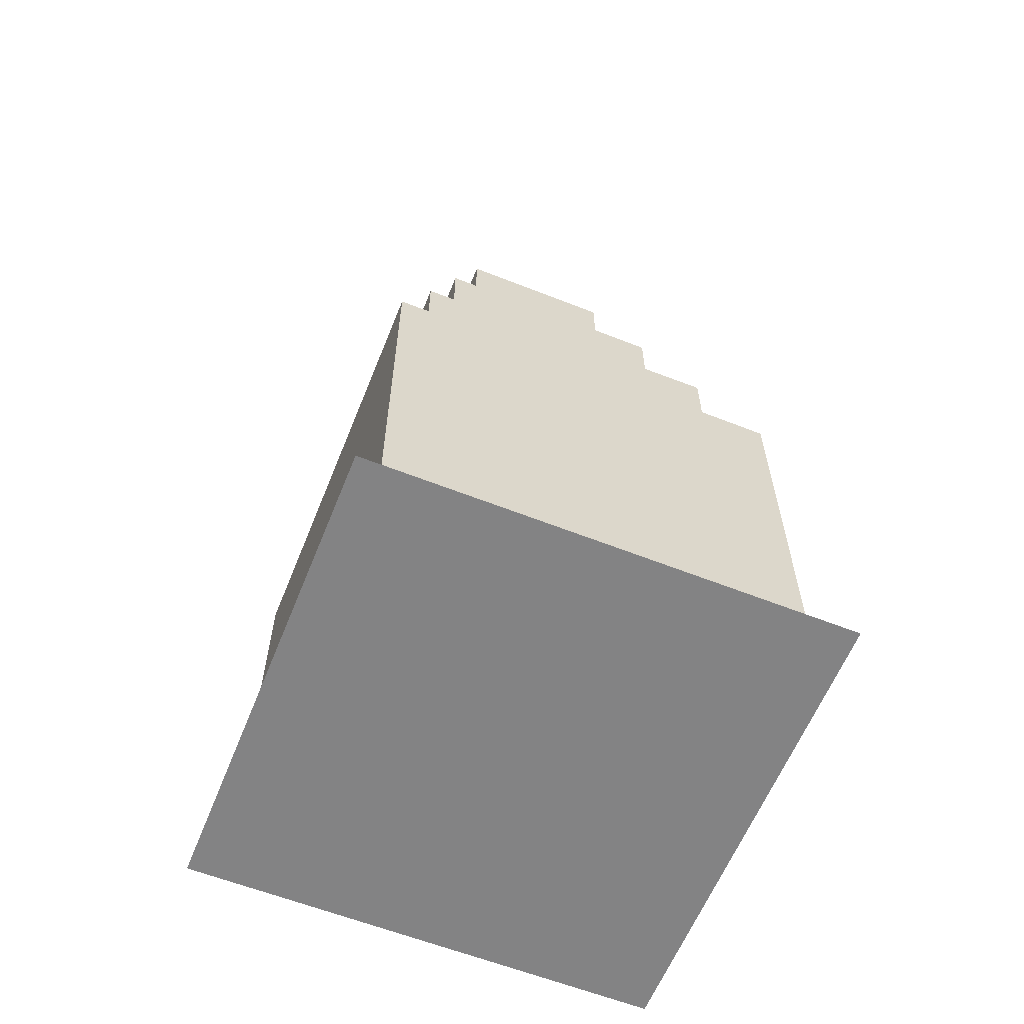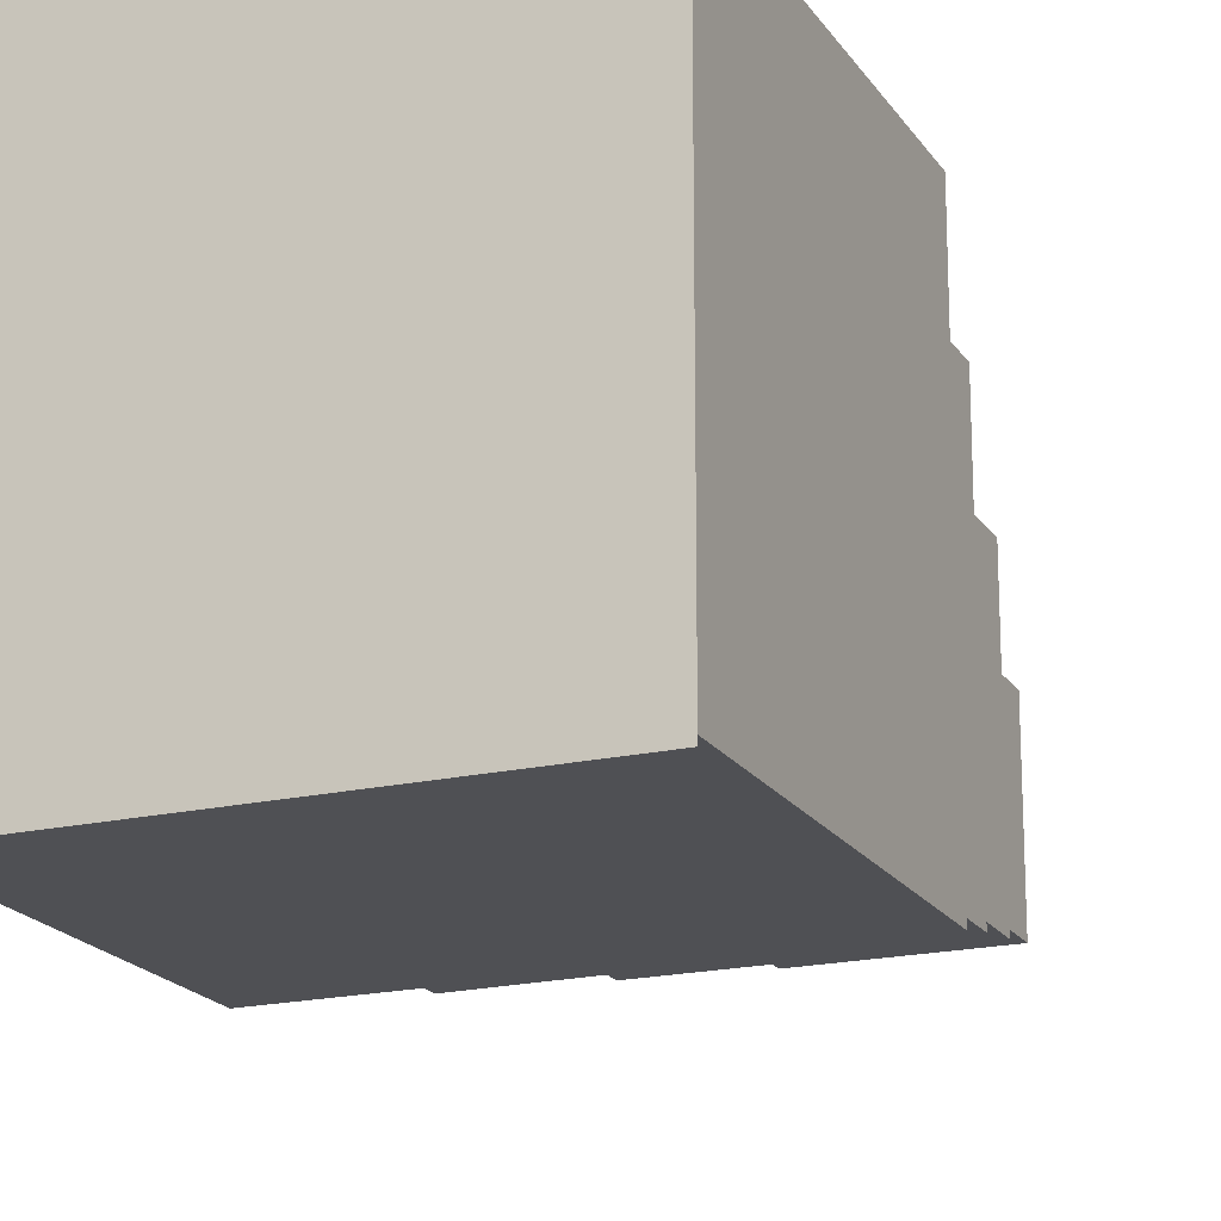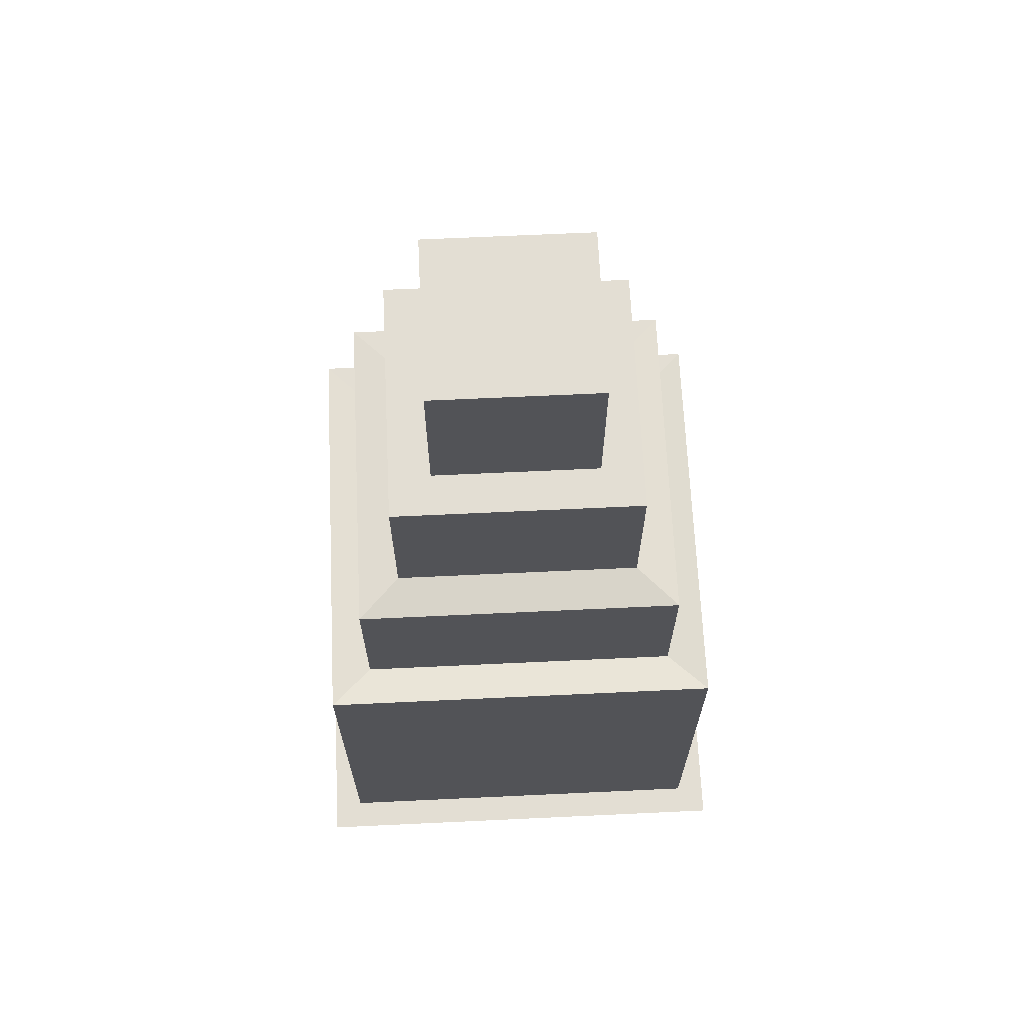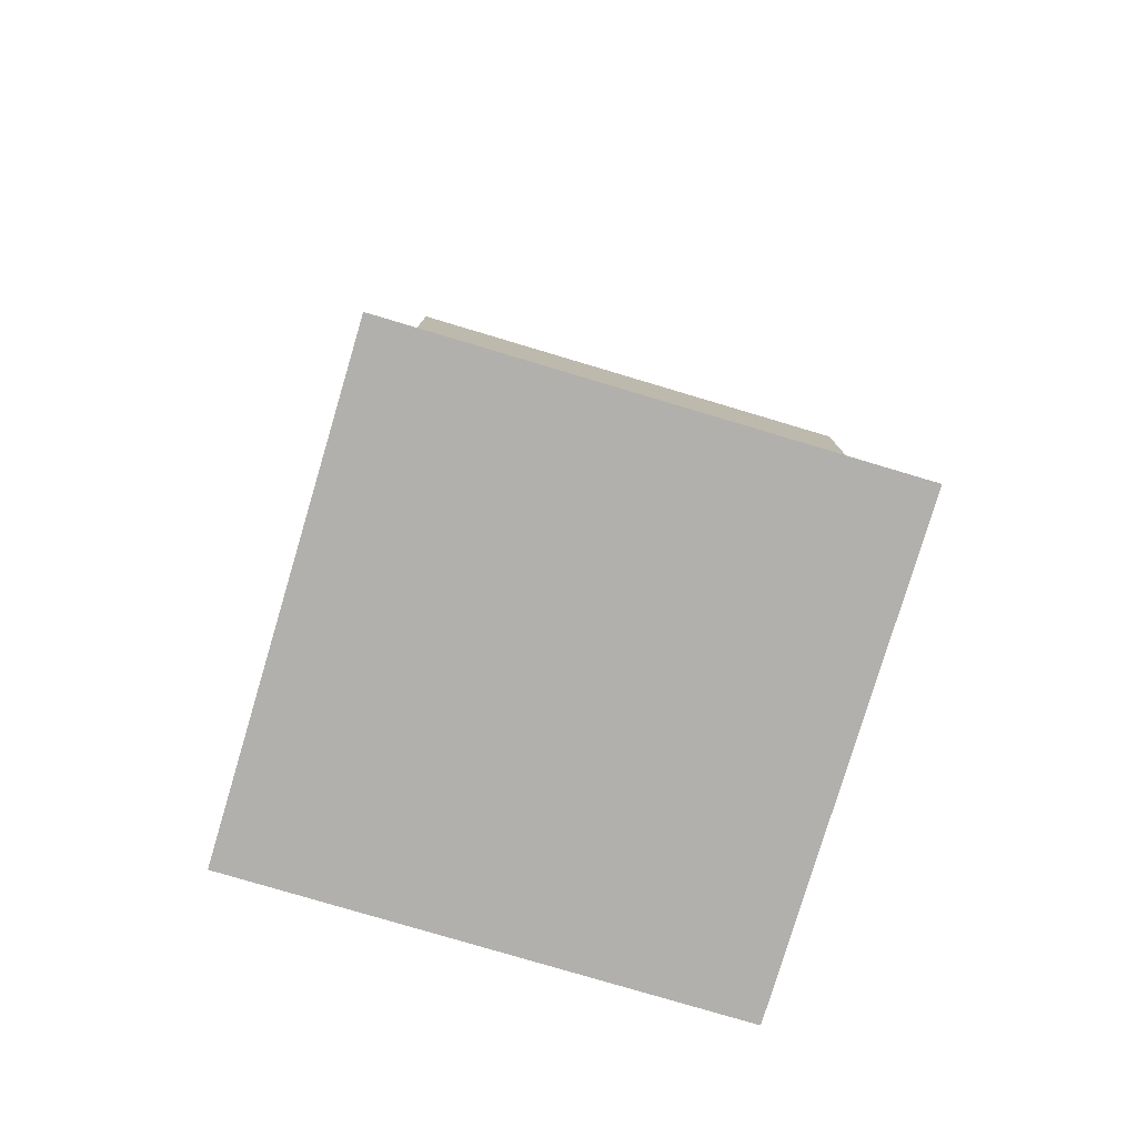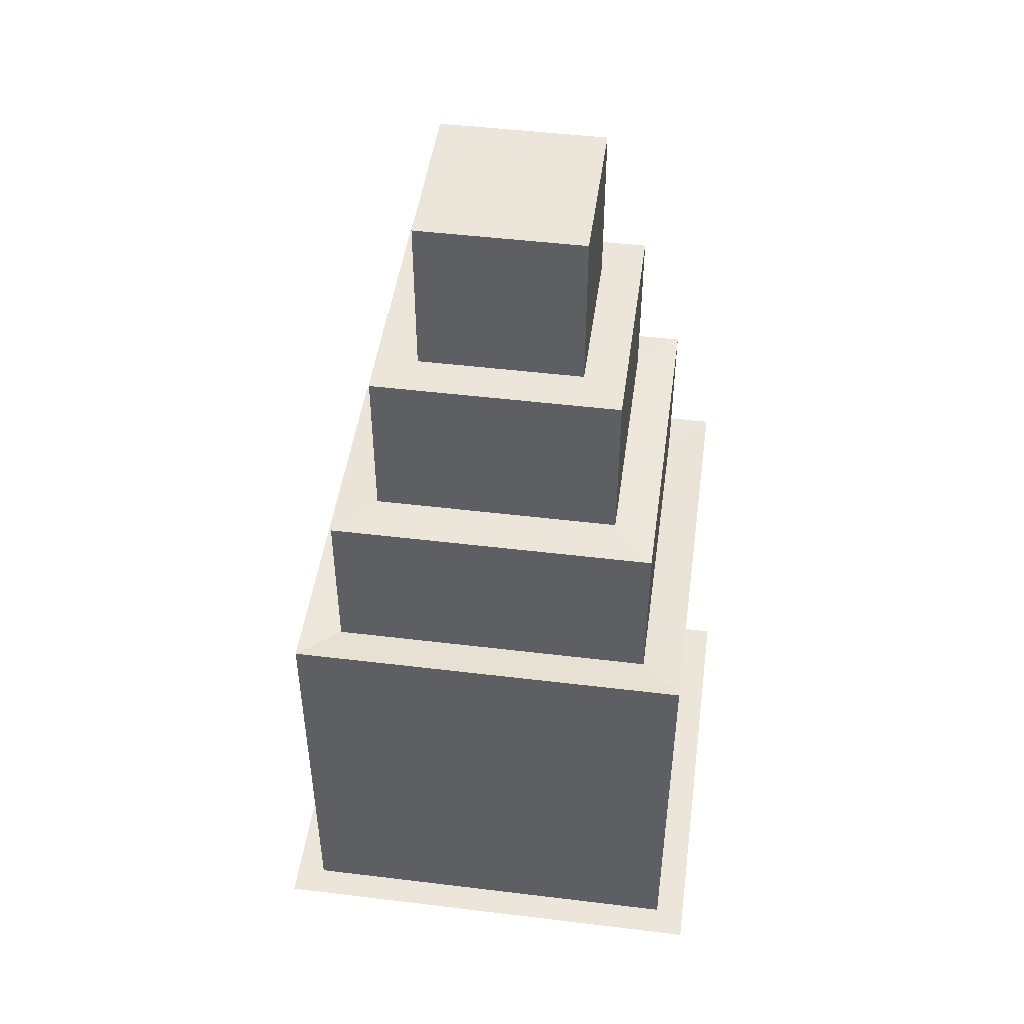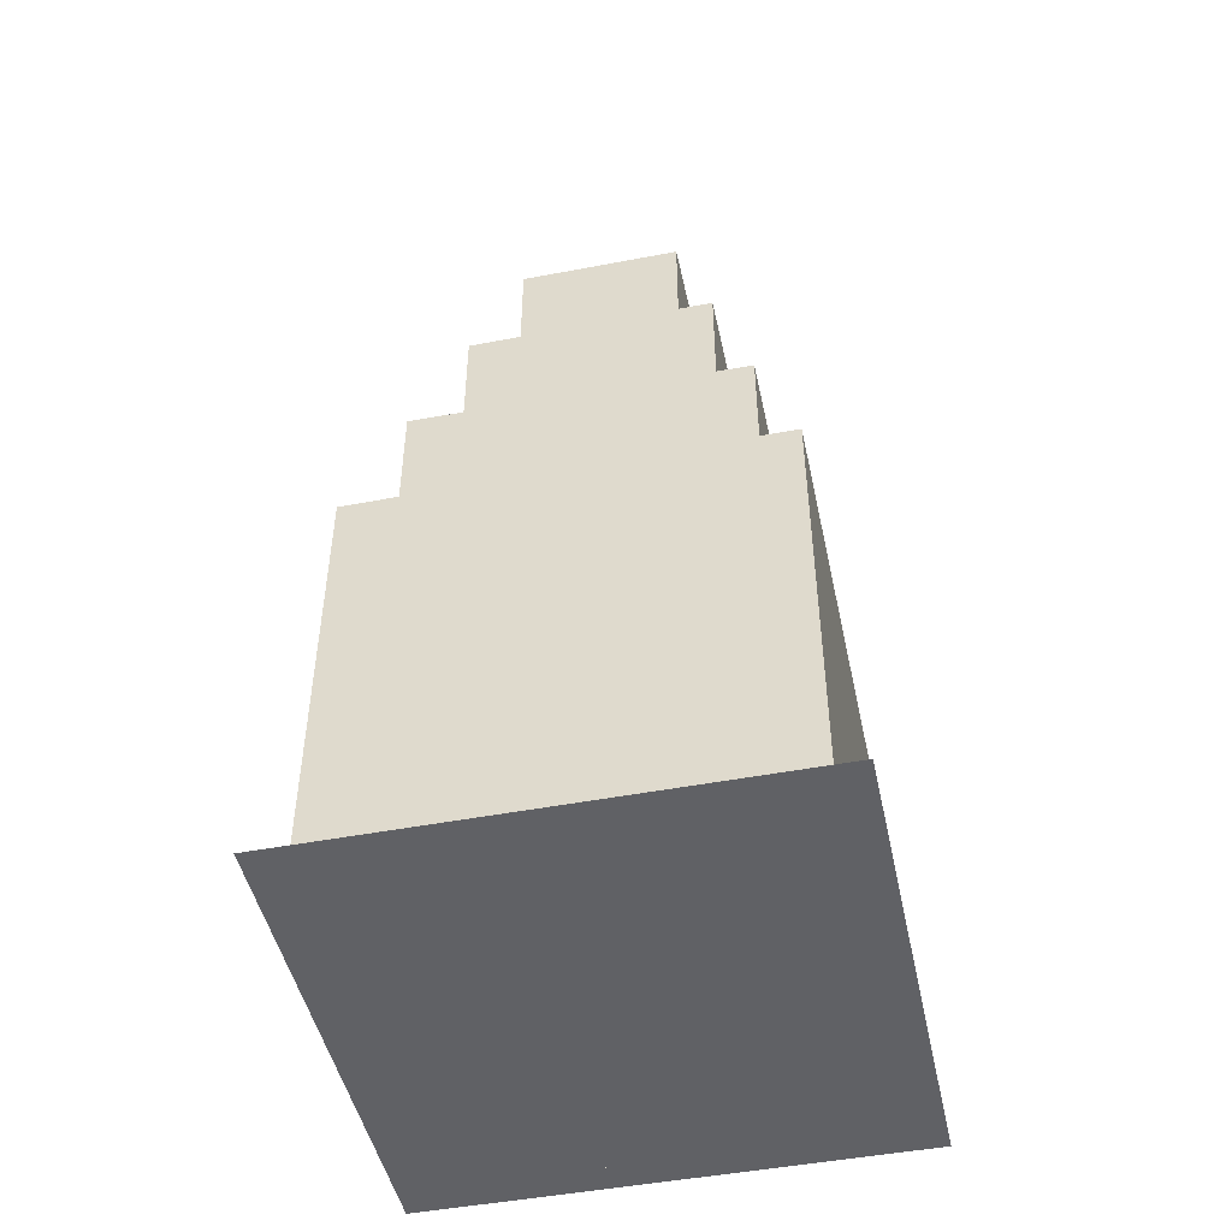
<metadata>
{"format":"obj","ext":"obj","renderer":"f3d","projection":"perspective","resolution":1024,"background":"white","views":[{"elev":-61.2,"azim":158.1,"up":"+Y"},{"elev":-19.1,"azim":23.3,"up":"+Z"},{"elev":67.3,"azim":87.3,"up":"+Y"},{"elev":-78.8,"azim":163.4,"up":"+Y"},{"elev":47.5,"azim":97.8,"up":"+Y"},{"elev":-47.9,"azim":12.1,"up":"+Y"}]}
</metadata>
<code>
v  -64 0 -64
v  -64 0 64
v  64 0 64
v  64 0 -64
g Tile
f 1 2 3 4
v  -55.72 0 55.72
v  -55.72 0 -55.72
v  55.72 0 -55.72
v  55.72 0 55.72
v  55.72 116 55.72
v  -55.72 116 55.72
v  55.72 116 -55.72
v  -55.72 116 -55.72
v  22.29 249.7 22.29
v  22.29 249.7 -22.29
v  -22.29 249.7 -22.29
v  -22.29 249.7 22.29
v  44.57 114.3 44.57
v  -44.57 116 44.57
v  44.57 114.3 -44.57
v  -44.57 116 -44.57
v  44.57 158.9 44.57
v  -44.57 160.6 44.57
v  44.57 158.9 -44.57
v  -44.57 160.6 -44.57
v  33.43 160.6 33.43
v  -33.43 160.6 33.43
v  33.43 160.6 -33.43
v  -33.43 160.6 -33.43
v  33.43 205.1 33.43
v  -33.43 205.1 33.43
v  33.43 205.1 -33.43
v  -33.43 205.1 -33.43
v  22.29 205.1 22.29
v  -22.29 205.1 22.29
v  22.29 205.1 -22.29
v  -22.29 205.1 -22.29
g Box004
f 5 6 7 8
f 5 8 9 10
f 8 7 11 9
f 7 6 12 11
f 6 5 10 12
f 13 14 15 16
f 10 9 17 18
f 9 11 19 17
f 11 12 20 19
f 12 10 18 20
f 18 17 21 22
f 17 19 23 21
f 19 20 24 23
f 20 18 22 24
f 22 21 25 26
f 21 23 27 25
f 23 24 28 27
f 24 22 26 28
f 26 25 29 30
f 25 27 31 29
f 27 28 32 31
f 28 26 30 32
f 30 29 33 34
f 29 31 35 33
f 31 32 36 35
f 32 30 34 36
f 34 33 13 16
f 33 35 14 13
f 35 36 15 14
f 36 34 16 15

</code>
